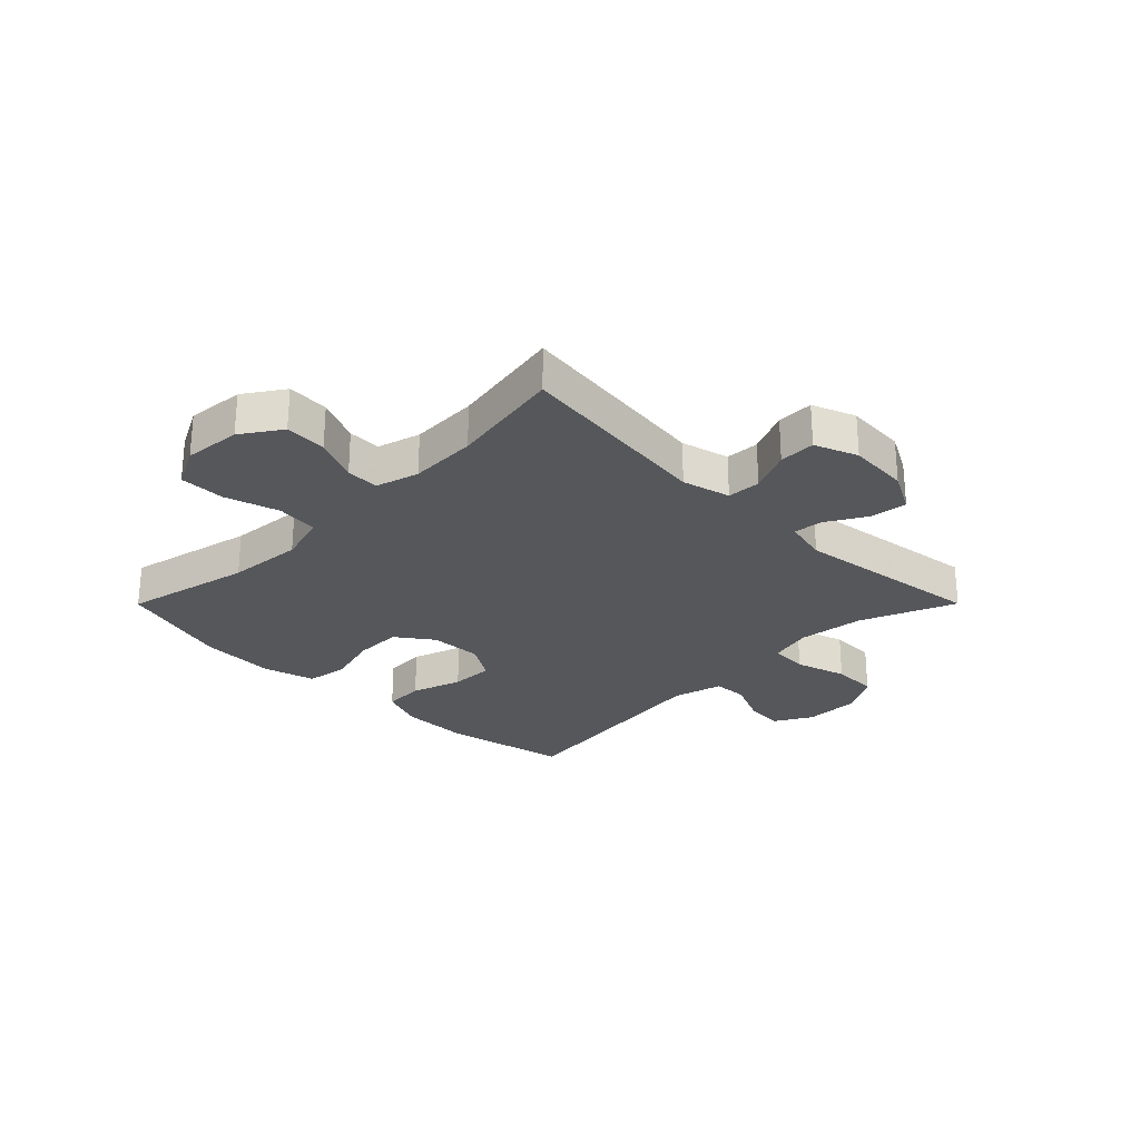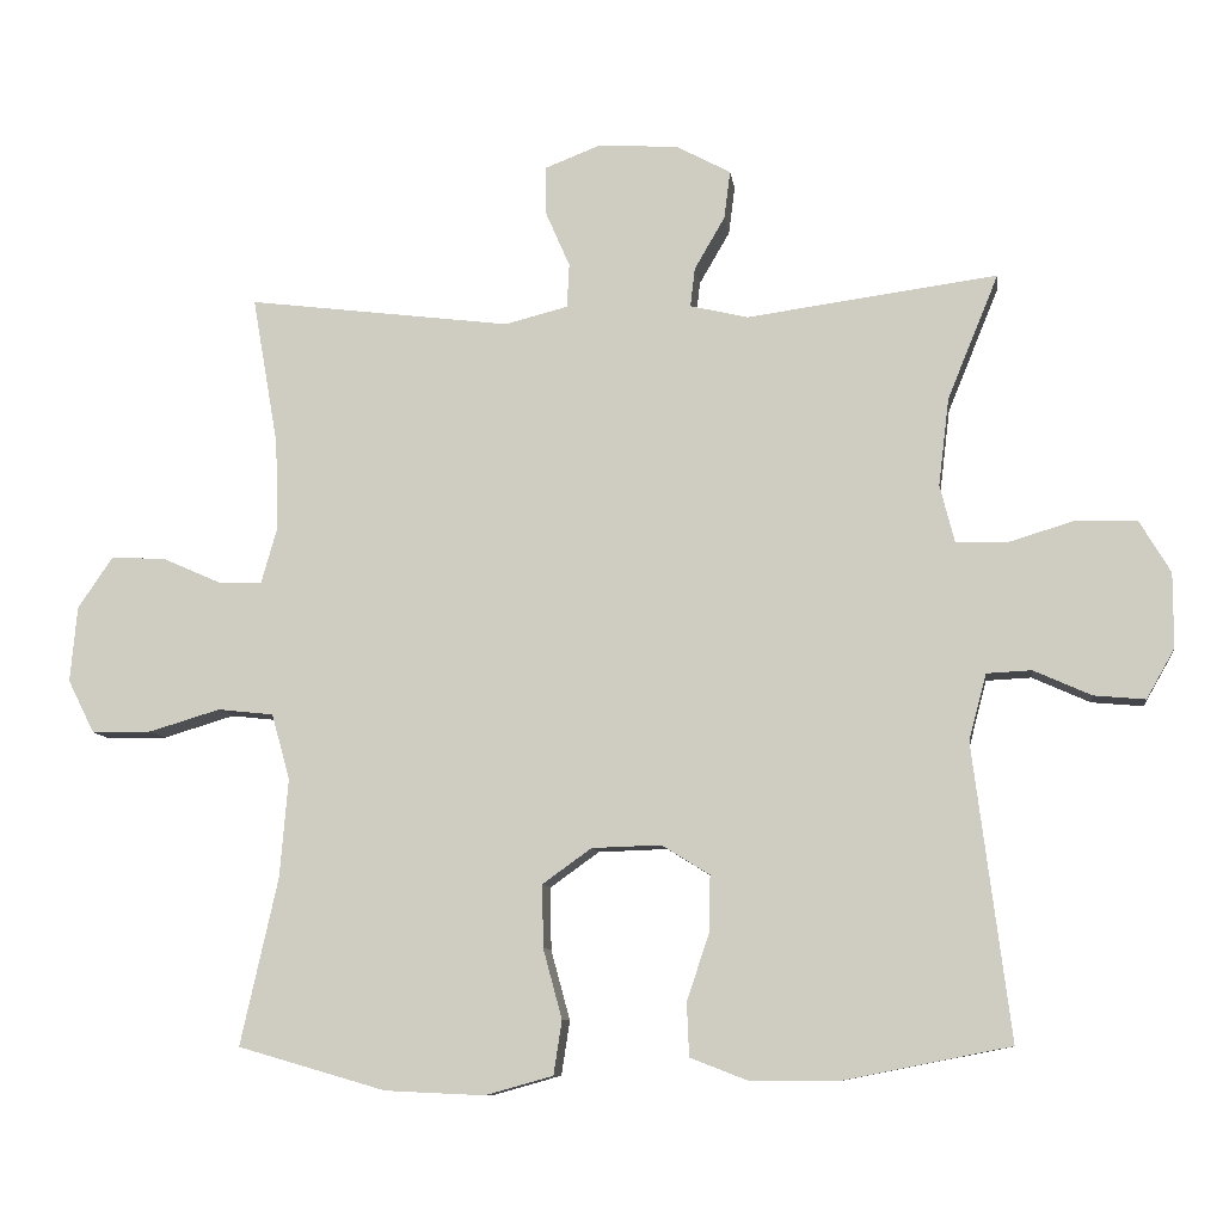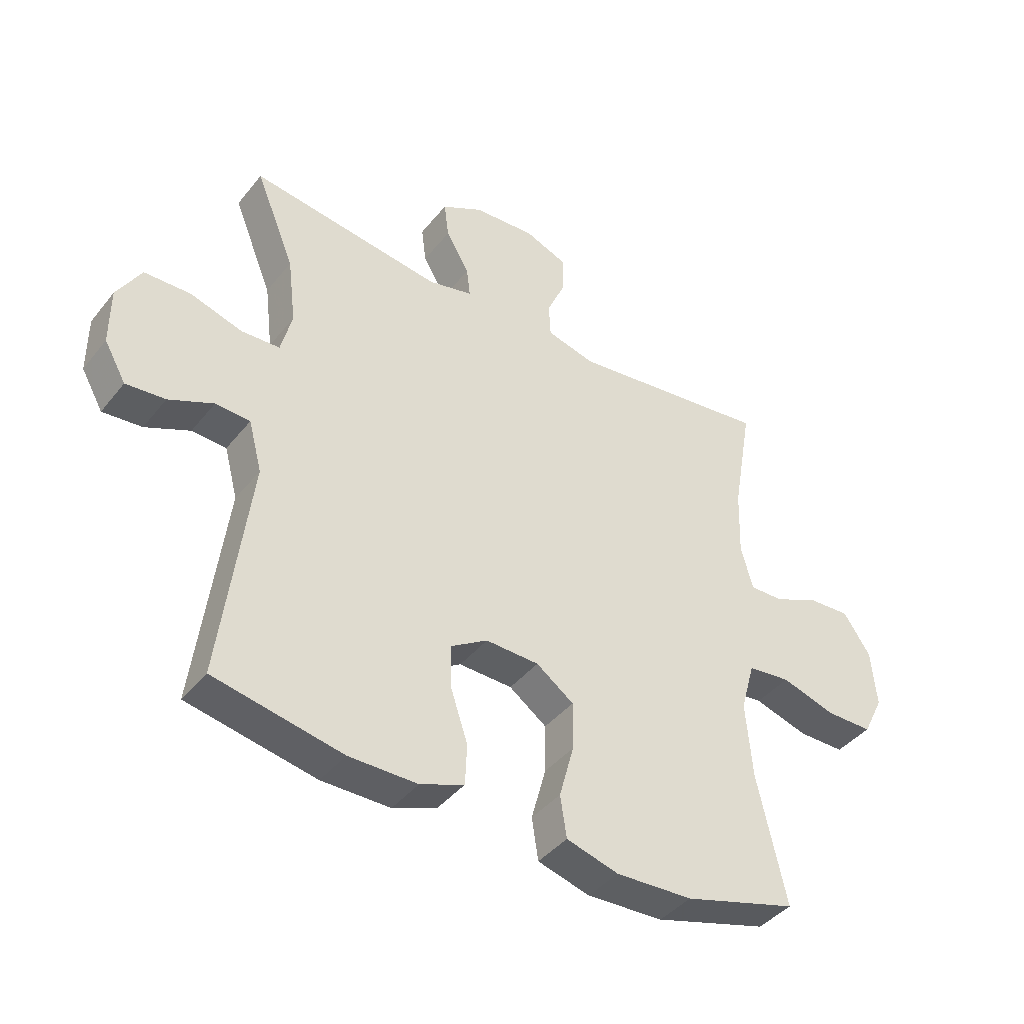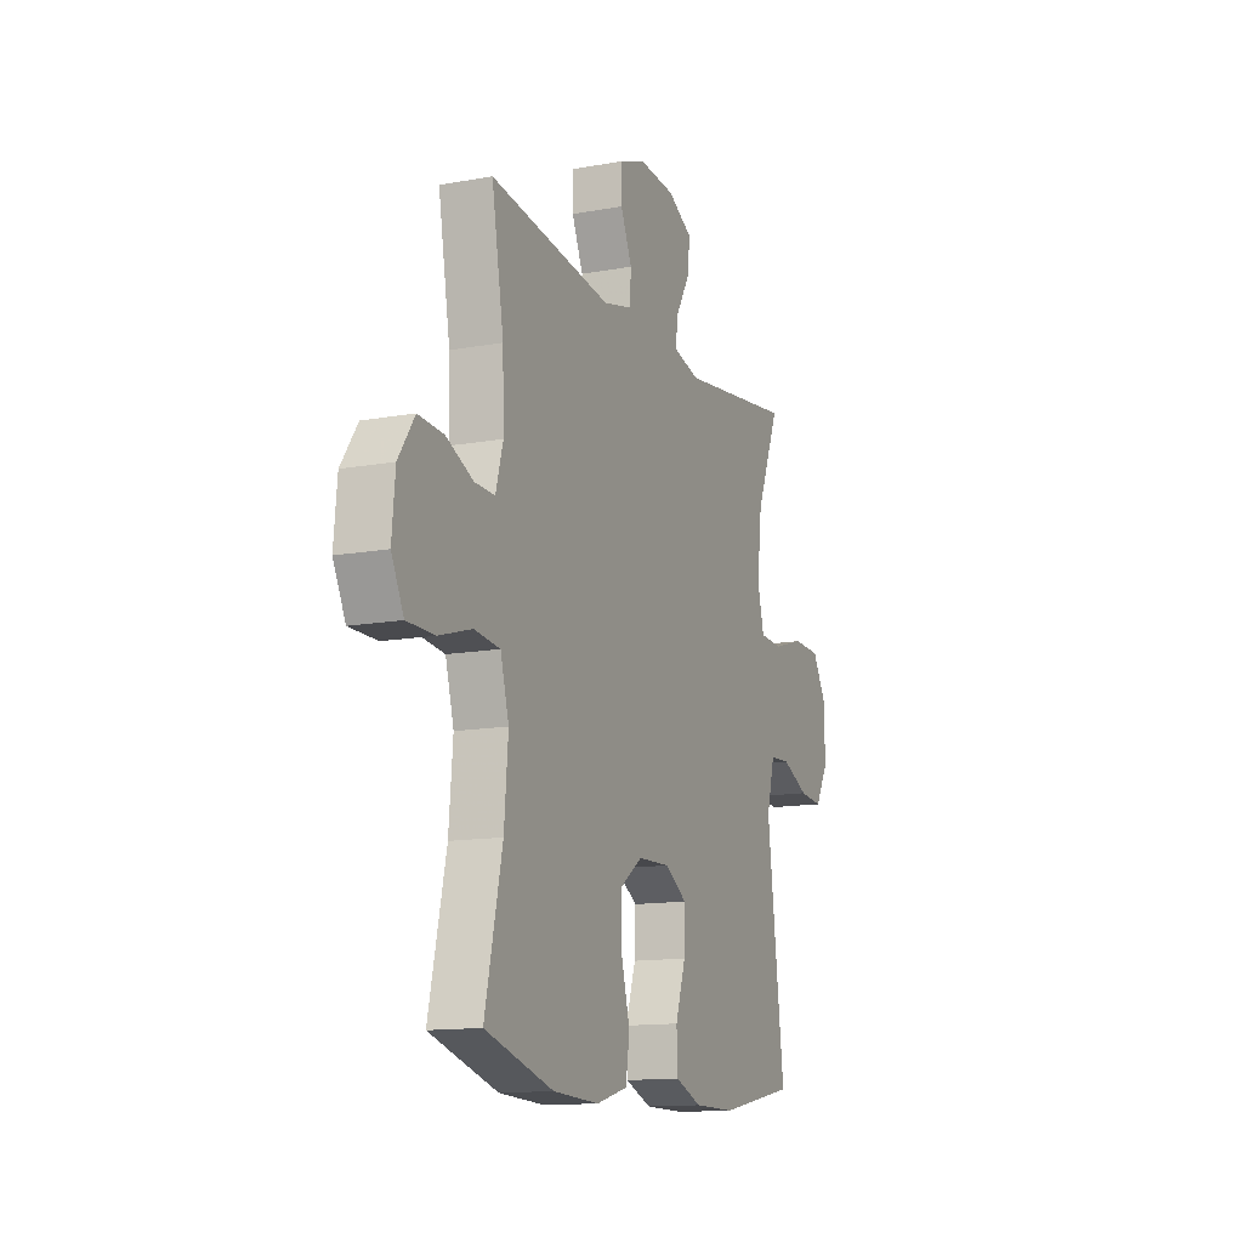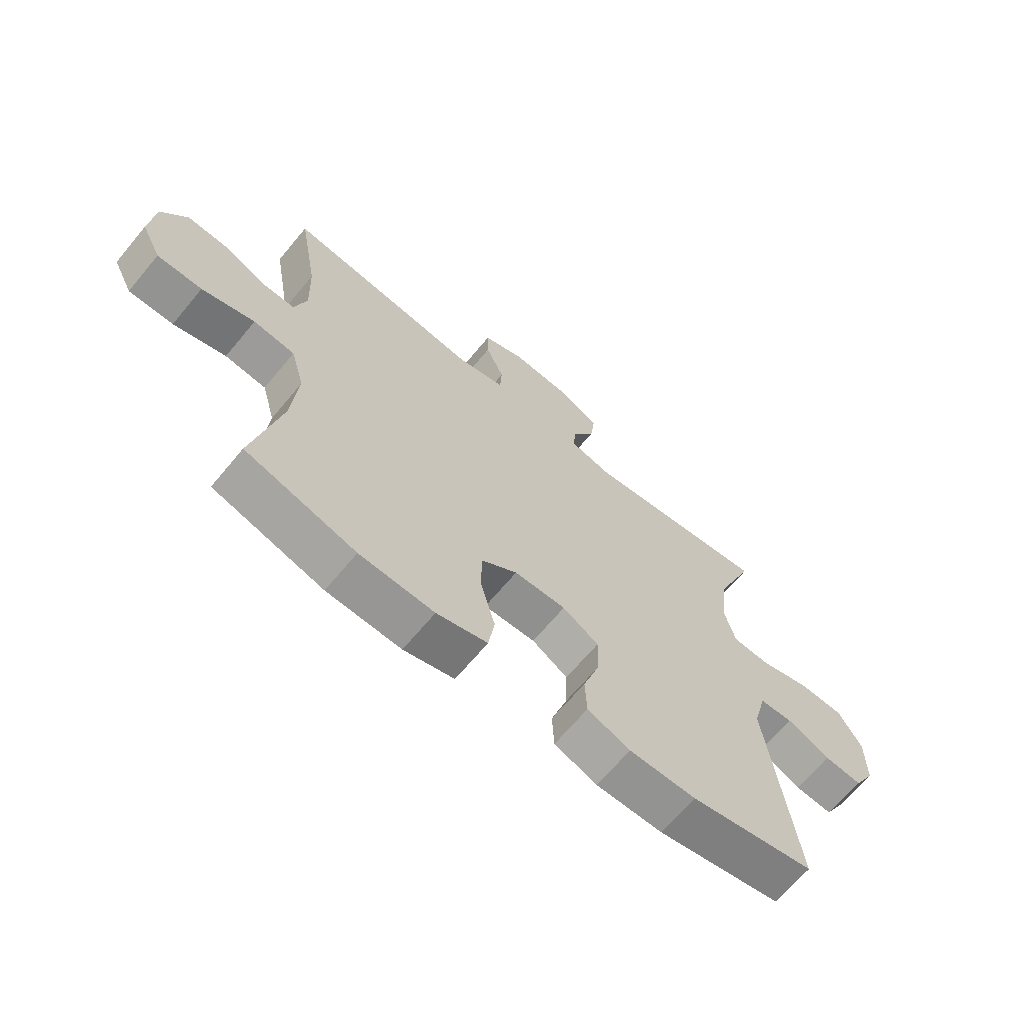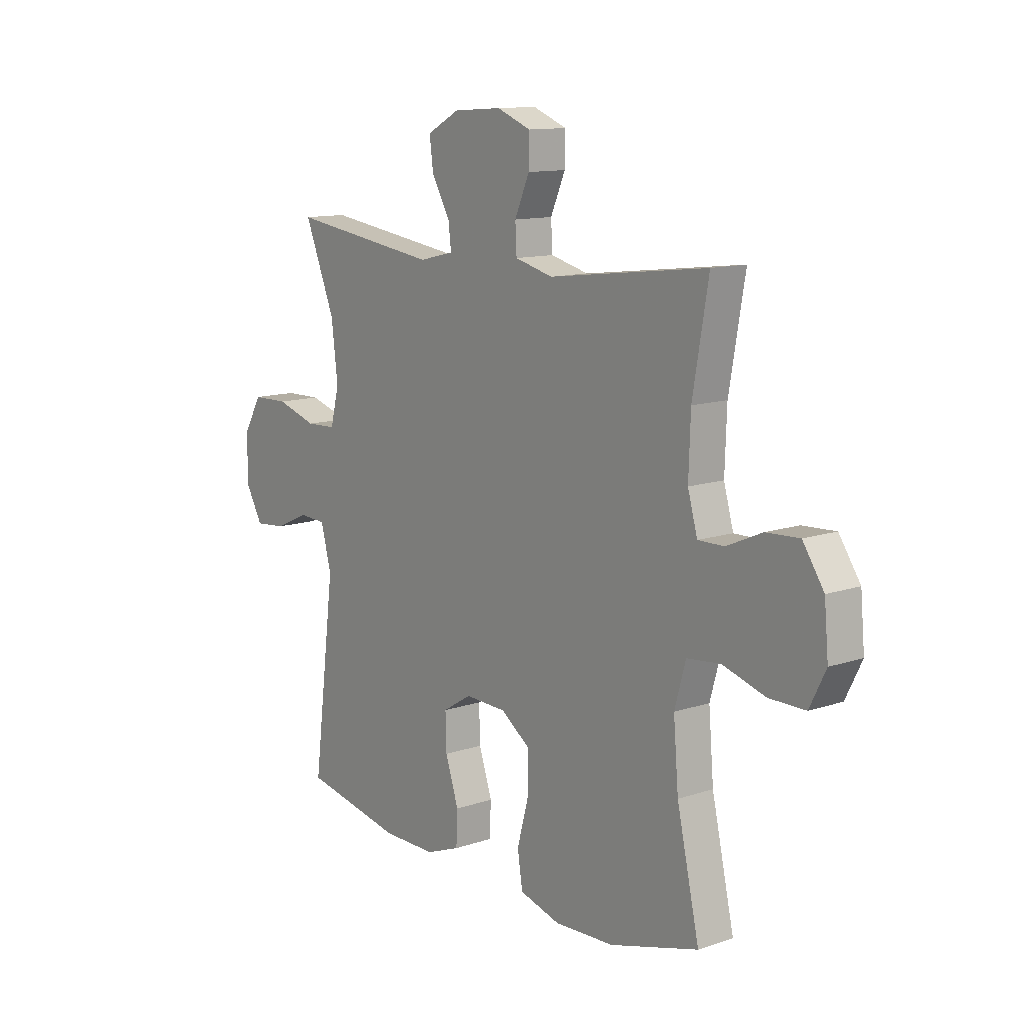
<metadata>
{"format":"obj","ext":"obj","renderer":"f3d","projection":"perspective","resolution":1024,"background":"white","views":[{"elev":-26.7,"azim":-44.9,"up":"+Y"},{"elev":-9.2,"azim":7.5,"up":"+Z"},{"elev":-41.4,"azim":145.0,"up":"+Z"},{"elev":-13.4,"azim":-67.6,"up":"+Z"},{"elev":-66.6,"azim":-39.7,"up":"+Z"},{"elev":12.2,"azim":-128.3,"up":"+Z"}]}
</metadata>
<code>
v 0.5 0.07 -0.5
v 0.281 0.07 -0.543
v 0.164 0.07 -0.543
v 0.089 0.07 -0.514
v 0.086 0.07 -0.444
v 0.115 0.07 -0.357
v 0.117 0.07 -0.282
v 0.054 0.07 -0.243
v -0.037 0.07 -0.246
v -0.101 0.07 -0.292
v -0.1 0.07 -0.374
v -0.075 0.07 -0.466
v -0.086 0.07 -0.537
v -0.175 0.07 -0.562
v -0.306 0.07 -0.556
v -0.5 0.07 -0.5
v -0.451 0.07 -0.281
v -0.44 0.07 -0.151
v -0.464 0.07 -0.065
v -0.537 0.07 -0.057
v -0.63 0.07 -0.085
v -0.709 0.07 -0.085
v -0.744 0.07 -0.015
v -0.735 0.07 0.084
v -0.689 0.07 0.152
v -0.617 0.07 0.148
v -0.54 0.07 0.114
v -0.483 0.07 0.113
v -0.462 0.07 0.187
v -0.466 0.07 0.304
v -0.5 0.07 0.5
v -0.154 0.07 0.457
v -0.071 0.07 0.478
v -0.068 0.07 0.536
v -0.1 0.07 0.609
v -0.101 0.07 0.672
v -0.027 0.07 0.701
v 0.078 0.07 0.694
v 0.149 0.07 0.656
v 0.141 0.07 0.593
v 0.101 0.07 0.524
v 0.095 0.07 0.473
v 0.171 0.07 0.455
v 0.5 0.07 0.5
v 0.433 0.07 0.336
v 0.419 0.07 0.221
v 0.438 0.07 0.146
v 0.504 0.07 0.143
v 0.593 0.07 0.17
v 0.672 0.07 0.168
v 0.713 0.07 0.099
v 0.713 0.07 0.001
v 0.676 0.07 -0.064
v 0.609 0.07 -0.058
v 0.533 0.07 -0.024
v 0.474 0.07 -0.027
v 0.451 0.07 -0.114
v 0.5 0 -0.5
v 0.281 0 -0.543
v 0.164 0 -0.543
v 0.089 0 -0.514
v 0.086 0 -0.444
v 0.115 0 -0.357
v 0.117 0 -0.282
v 0.054 0 -0.243
v -0.037 0 -0.246
v -0.101 0 -0.292
v -0.1 0 -0.374
v -0.075 0 -0.466
v -0.086 0 -0.537
v -0.175 0 -0.562
v -0.306 0 -0.556
v -0.5 0 -0.5
v -0.451 0 -0.281
v -0.44 0 -0.151
v -0.464 0 -0.065
v -0.537 0 -0.057
v -0.63 0 -0.085
v -0.709 0 -0.085
v -0.744 0 -0.015
v -0.735 0 0.084
v -0.689 0 0.152
v -0.617 0 0.148
v -0.54 0 0.114
v -0.483 0 0.113
v -0.462 0 0.187
v -0.466 0 0.304
v -0.5 0 0.5
v -0.154 0 0.457
v -0.071 0 0.478
v -0.068 0 0.536
v -0.1 0 0.609
v -0.101 0 0.672
v -0.027 0 0.701
v 0.078 0 0.694
v 0.149 0 0.656
v 0.141 0 0.593
v 0.101 0 0.524
v 0.095 0 0.473
v 0.171 0 0.455
v 0.5 0 0.5
v 0.433 0 0.336
v 0.419 0 0.221
v 0.438 0 0.146
v 0.504 0 0.143
v 0.593 0 0.17
v 0.672 0 0.168
v 0.713 0 0.099
v 0.713 0 0.001
v 0.676 0 -0.064
v 0.609 0 -0.058
v 0.533 0 -0.024
v 0.474 0 -0.027
v 0.451 0 -0.114
f 52 53 54 55
f 52 55 56
f 51 52 56
f 48 49 50 51
f 47 48 51 56
f 46 47 56 57
f 43 44 45
f 42 43 45 46
f 38 39 40 41
f 38 41 42
f 37 38 42
f 34 35 36 37
f 33 34 37 42
f 32 33 42 46
f 30 31 32 46
f 24 25 26 27
f 24 27 28
f 23 24 28
f 20 21 22 23
f 19 20 23 28
f 18 19 28 29
f 14 15 16 17
f 14 17 18
f 11 12 13 14
f 10 11 14 18
f 9 10 18 29
f 3 4 5 6
f 3 6 7
f 57 1 2 3
f 57 3 7
f 46 57 7 8
f 29 30 46
f 8 9 29 46
f 112 111 110 109
f 113 112 109
f 113 109 108
f 108 107 106 105
f 113 108 105 104
f 114 113 104 103
f 102 101 100
f 103 102 100 99
f 98 97 96 95
f 99 98 95
f 99 95 94
f 94 93 92 91
f 99 94 91 90
f 103 99 90 89
f 103 89 88 87
f 84 83 82 81
f 85 84 81
f 85 81 80
f 80 79 78 77
f 85 80 77 76
f 86 85 76 75
f 74 73 72 71
f 75 74 71
f 71 70 69 68
f 75 71 68 67
f 86 75 67 66
f 63 62 61 60
f 64 63 60
f 60 59 58 114
f 64 60 114
f 65 64 114 103
f 103 87 86
f 103 86 66 65
f 1 58 59 2
f 2 59 60 3
f 3 60 61 4
f 4 61 62 5
f 5 62 63 6
f 6 63 64 7
f 7 64 65 8
f 8 65 66 9
f 9 66 67 10
f 10 67 68 11
f 11 68 69 12
f 12 69 70 13
f 13 70 71 14
f 14 71 72 15
f 15 72 73 16
f 16 73 74 17
f 17 74 75 18
f 18 75 76 19
f 19 76 77 20
f 20 77 78 21
f 21 78 79 22
f 22 79 80 23
f 23 80 81 24
f 24 81 82 25
f 25 82 83 26
f 26 83 84 27
f 27 84 85 28
f 28 85 86 29
f 29 86 87 30
f 30 87 88 31
f 31 88 89 32
f 32 89 90 33
f 33 90 91 34
f 34 91 92 35
f 35 92 93 36
f 36 93 94 37
f 37 94 95 38
f 38 95 96 39
f 39 96 97 40
f 40 97 98 41
f 41 98 99 42
f 42 99 100 43
f 43 100 101 44
f 44 101 102 45
f 45 102 103 46
f 46 103 104 47
f 47 104 105 48
f 48 105 106 49
f 49 106 107 50
f 50 107 108 51
f 51 108 109 52
f 52 109 110 53
f 53 110 111 54
f 54 111 112 55
f 55 112 113 56
f 56 113 114 57
f 57 114 58 1

</code>
